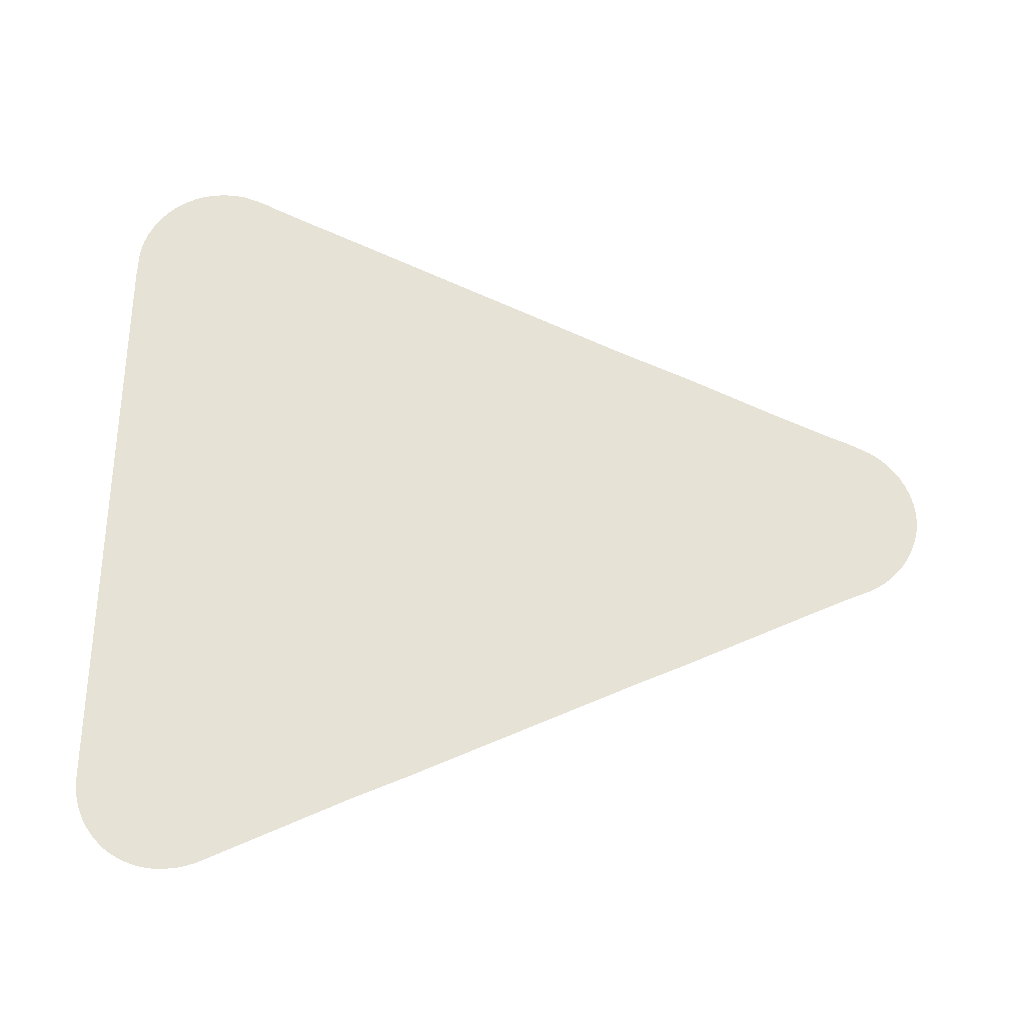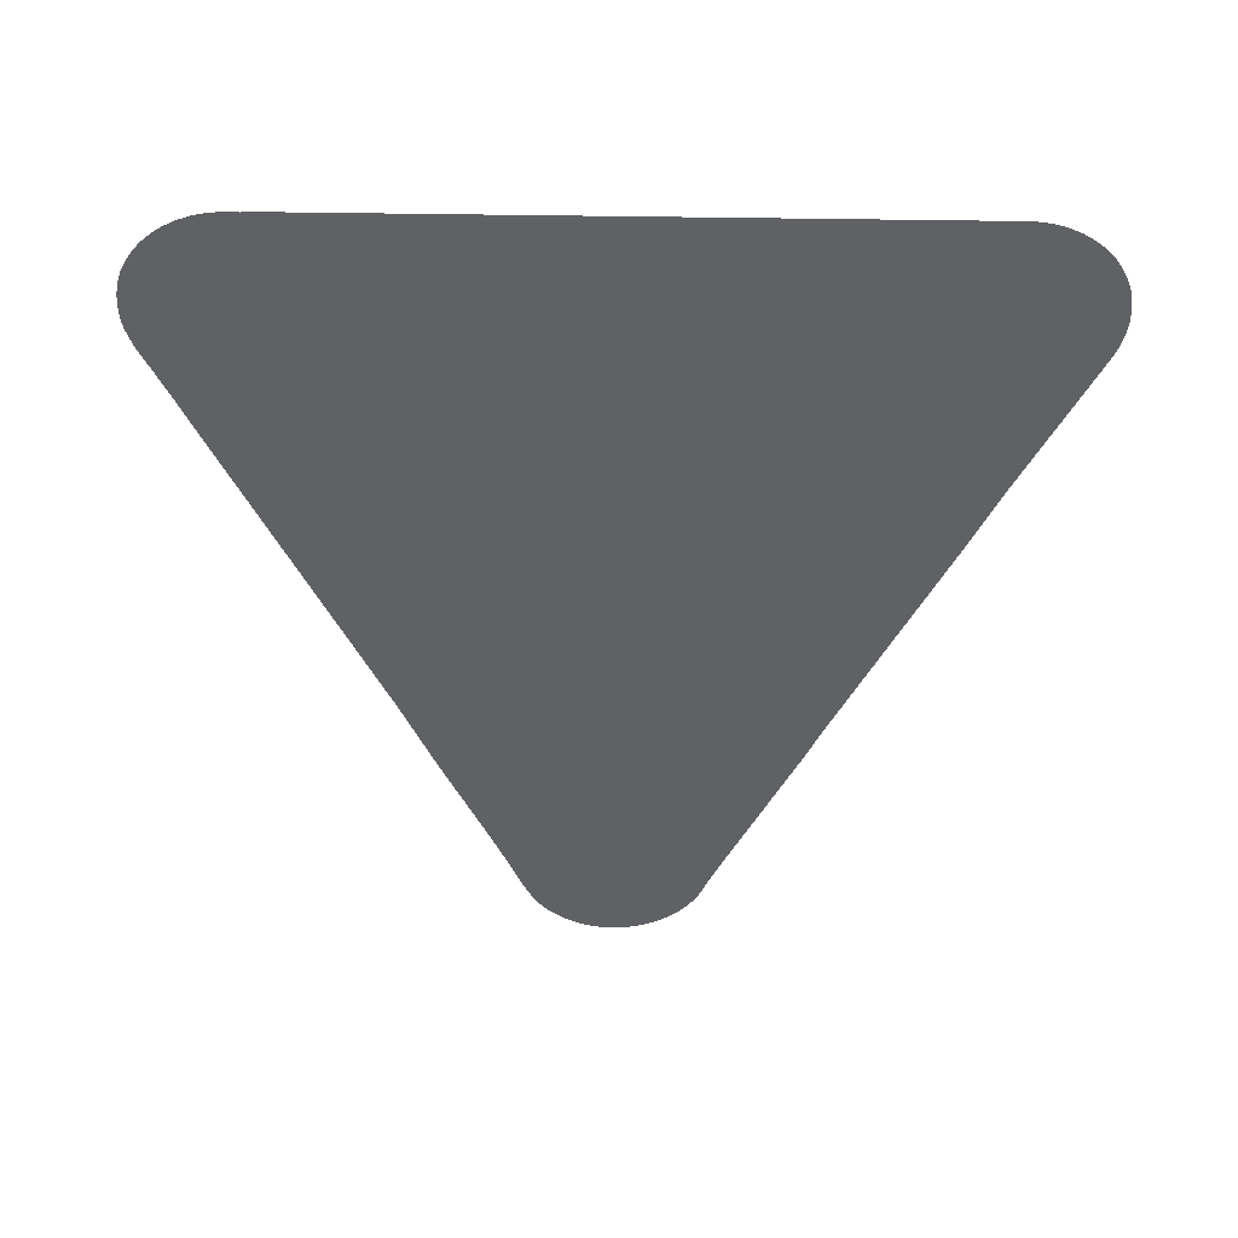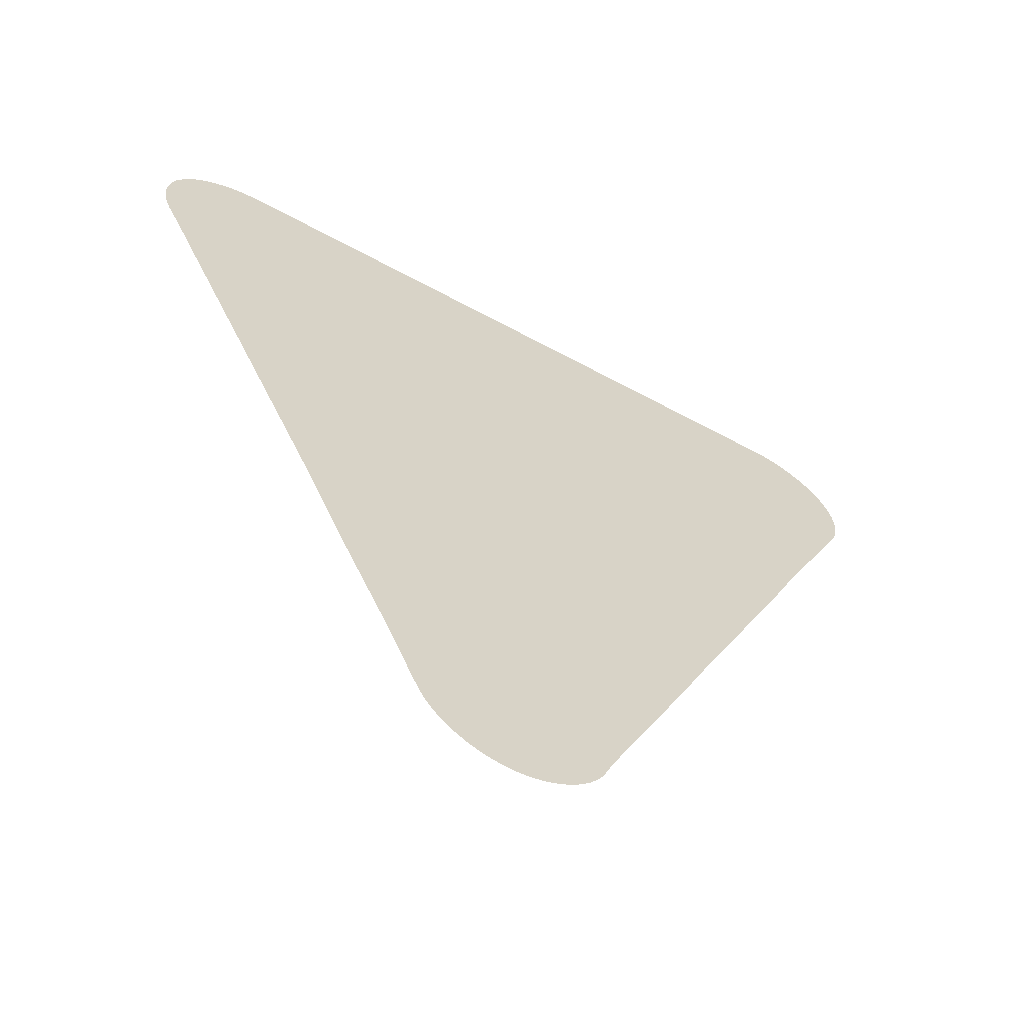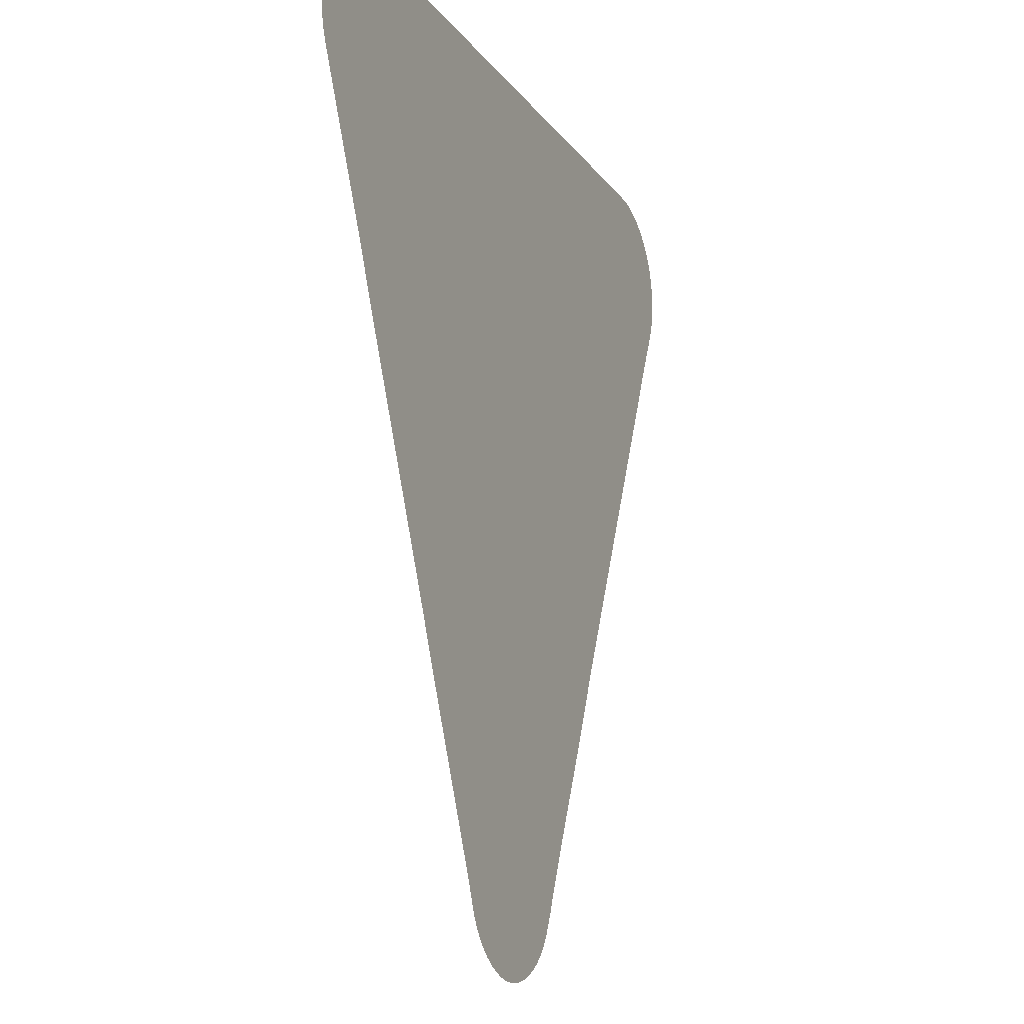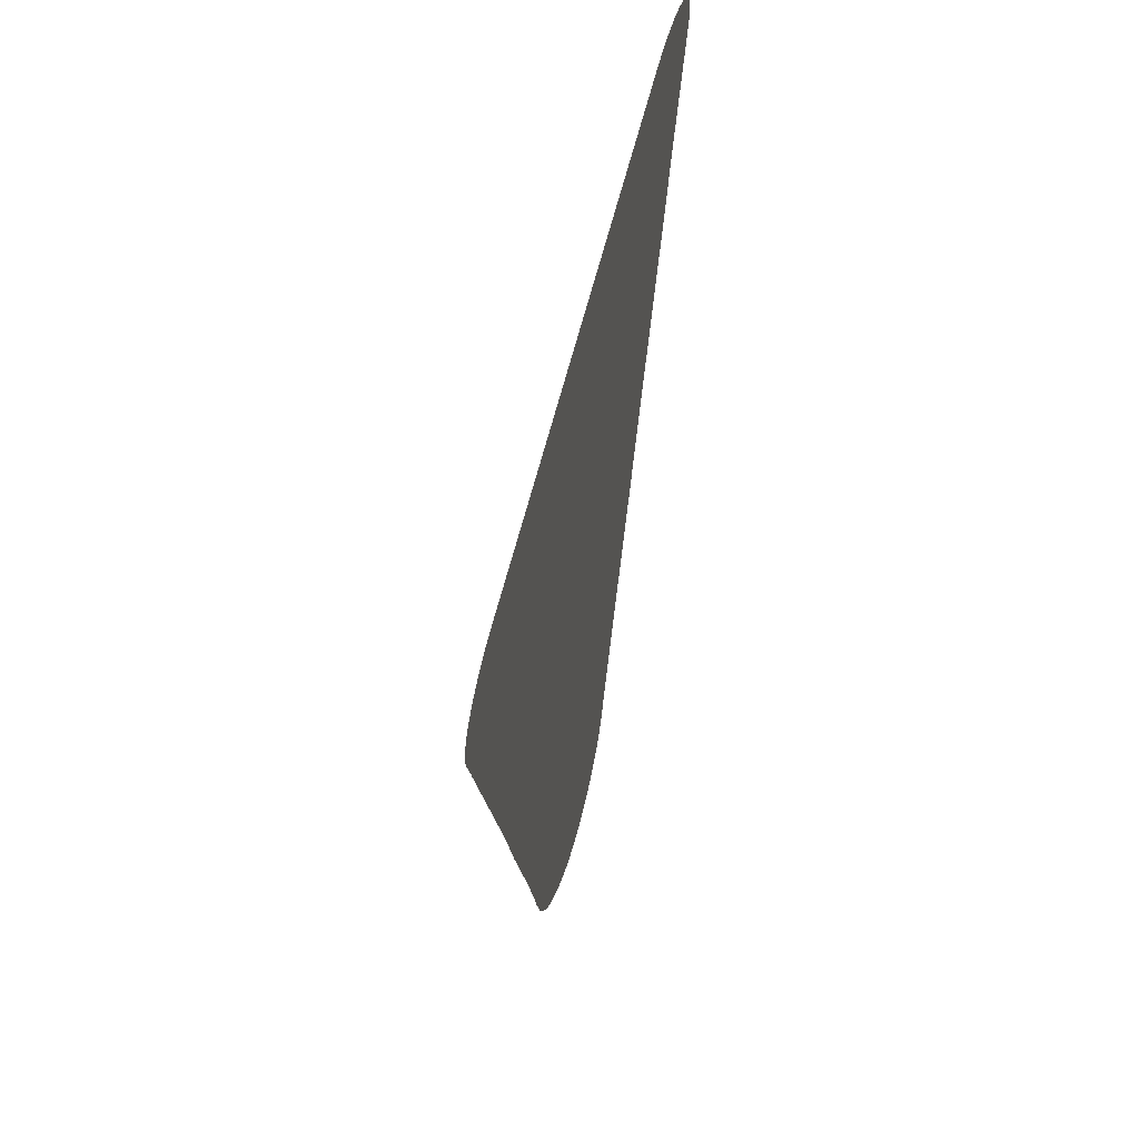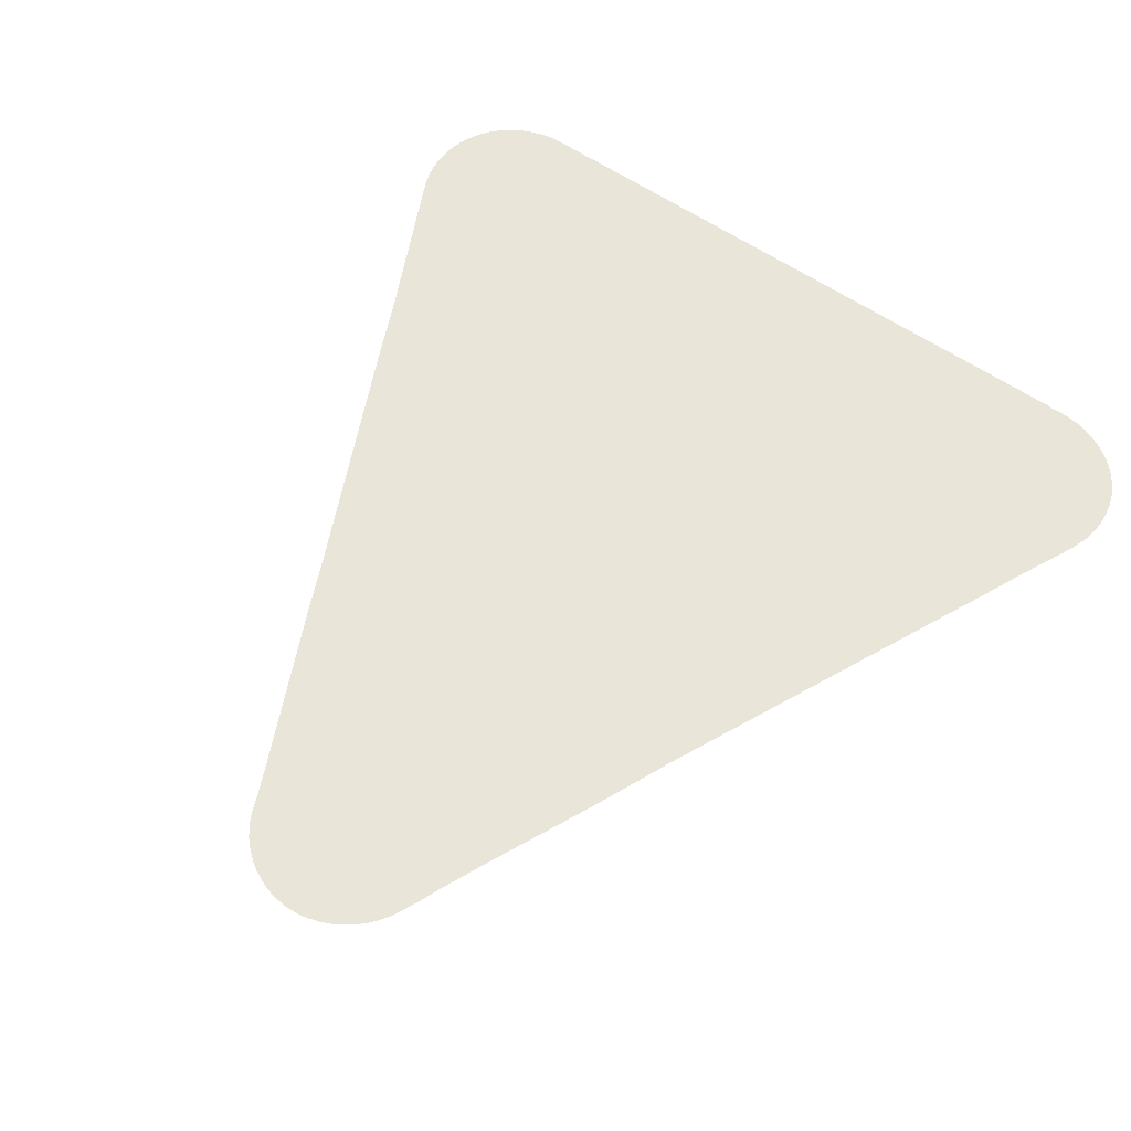
<metadata>
{"format":"obj","ext":"obj","renderer":"f3d","projection":"perspective","resolution":1024,"background":"white","views":[{"elev":63.4,"azim":-88.7,"up":"+Z"},{"elev":-45.7,"azim":179.2,"up":"+Z"},{"elev":-62.5,"azim":151.2,"up":"+Y"},{"elev":-15.2,"azim":-67.1,"up":"+Y"},{"elev":-62.3,"azim":-105.3,"up":"+Y"},{"elev":59.7,"azim":35.0,"up":"+Z"}]}
</metadata>
<code>
v -47.2 21.9 70.78
v -47.33 21.93 70.78
v -47.46 21.97 70.78
v -47.58 22.03 70.78
v -47.69 22.1 70.78
v -47.77 22.17 70.78
v -47.82 22.21 70.78
v -47.89 22.28 70.78
v -47.95 22.36 70.78
v -47.99 22.42 70.78
v -48.04 22.5 70.78
v -48.07 22.56 70.78
v -48.15 22.76 70.78
v -48.3 23.1 70.78
v -49.14 24.94 70.78
v -49.39 25.5 70.78
v -50.68 28.32 70.78
v -50.98 29.02 70.78
v -51.83 30.83 70.78
v -51.88 30.95 70.78
v -51.9 31.05 70.78
v -51.91 31.09 70.78
v -51.91 31.11 70.78
v -51.92 31.23 70.78
v -51.92 31.24 70.78
v -51.92 31.36 70.78
v -51.92 31.38 70.78
v -51.9 31.5 70.78
v -51.87 31.64 70.78
v -51.86 31.66 70.78
v -51.82 31.76 70.78
v -51.75 31.89 70.78
v -51.67 32 70.78
v -51.57 32.1 70.78
v -51.45 32.19 70.78
v -51.33 32.27 70.78
v -51.2 32.33 70.78
v -51.07 32.37 70.78
v -50.93 32.4 70.78
v -50.8 32.41 70.78
v -43.48 32.41 70.78
v -43.43 32.41 70.78
v -43.21 32.4 70.78
v -43.07 32.39 70.78
v -42.94 32.35 70.78
v -42.81 32.3 70.78
v -42.68 32.24 70.78
v -42.56 32.16 70.78
v -42.46 32.06 70.78
v -42.36 31.96 70.78
v -42.28 31.84 70.78
v -42.23 31.74 70.78
v -42.22 31.72 70.78
v -42.18 31.58 70.78
v -42.15 31.44 70.78
v -42.15 31.43 70.78
v -42.14 31.31 70.78
v -42.14 31.29 70.78
v -42.15 31.17 70.78
v -42.15 31.13 70.78
v -42.17 31.03 70.78
v -42.18 31 70.78
v -42.24 30.81 70.78
v -42.25 30.78 70.78
v -42.34 30.61 70.78
v -42.36 30.56 70.78
v -42.39 30.5 70.78
v -42.58 30.1 70.78
v -42.7 29.83 70.78
v -44.58 25.76 70.78
v -45 24.78 70.78
v -45.56 23.58 70.78
v -45.84 22.95 70.78
v -45.91 22.75 70.78
v -45.94 22.69 70.78
v -46.06 22.45 70.78
v -46.11 22.37 70.78
v -46.15 22.32 70.78
v -46.22 22.24 70.78
v -46.32 22.15 70.78
v -46.42 22.07 70.78
v -46.54 22 70.78
v -46.67 21.95 70.78
v -46.8 21.91 70.78
v -46.93 21.89 70.78
v -47.06 21.89 70.78
f 2 83 3
f 9 78 12
f 80 79 78
f 4 6 5
f 12 78 77
f 6 9 7
f 7 9 8
f 12 10 9
f 76 12 77
f 10 12 11
f 75 13 12
f 74 73 13
f 72 15 14
f 67 42 41
f 52 48 58
f 36 25 23
f 33 32 30
f 21 20 19
f 22 21 23
f 23 21 19
f 24 23 25
f 25 30 27
f 26 25 27
f 27 30 28
f 28 30 29
f 34 33 30
f 30 32 31
f 34 30 35
f 35 30 25
f 36 35 25
f 37 36 23
f 38 37 23
f 39 38 40
f 40 38 23
f 19 40 23
f 19 18 40
f 40 18 41
f 41 18 17
f 42 65 64
f 49 52 50
f 54 56 55
f 45 44 43
f 49 48 52
f 50 52 51
f 58 56 52
f 52 56 54
f 57 56 58
f 54 53 52
f 58 48 47
f 59 58 60
f 60 58 47
f 46 60 47
f 46 63 60
f 60 63 62
f 61 60 62
f 46 45 63
f 63 45 43
f 42 63 43
f 42 64 63
f 66 65 42
f 67 66 42
f 68 67 41
f 69 68 41
f 17 69 41
f 17 70 69
f 17 16 70
f 70 16 71
f 71 16 15
f 72 71 15
f 73 72 14
f 13 73 14
f 75 74 13
f 76 75 12
f 9 6 78
f 6 80 78
f 6 81 80
f 6 82 81
f 6 4 82
f 82 4 3
f 83 82 3
f 84 83 2
f 1 84 2
f 1 85 84
f 1 86 85

</code>
